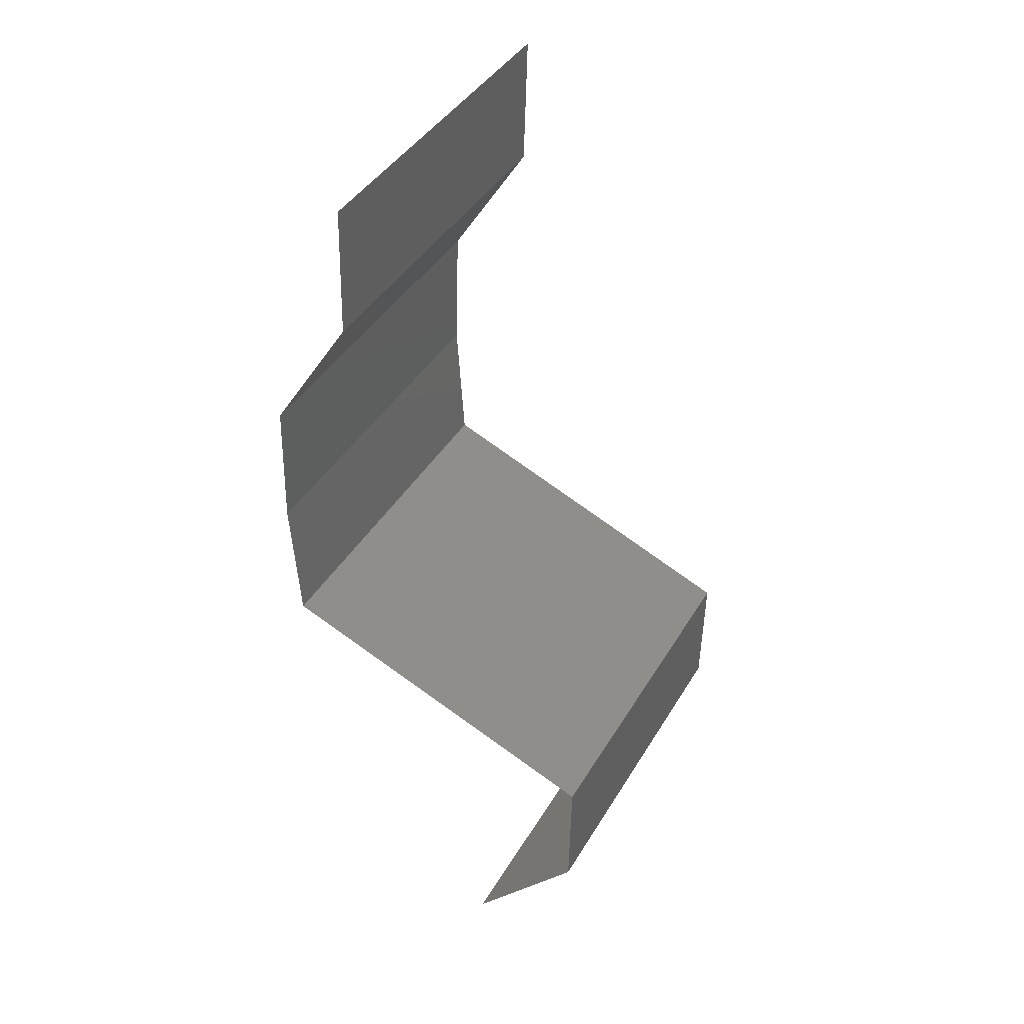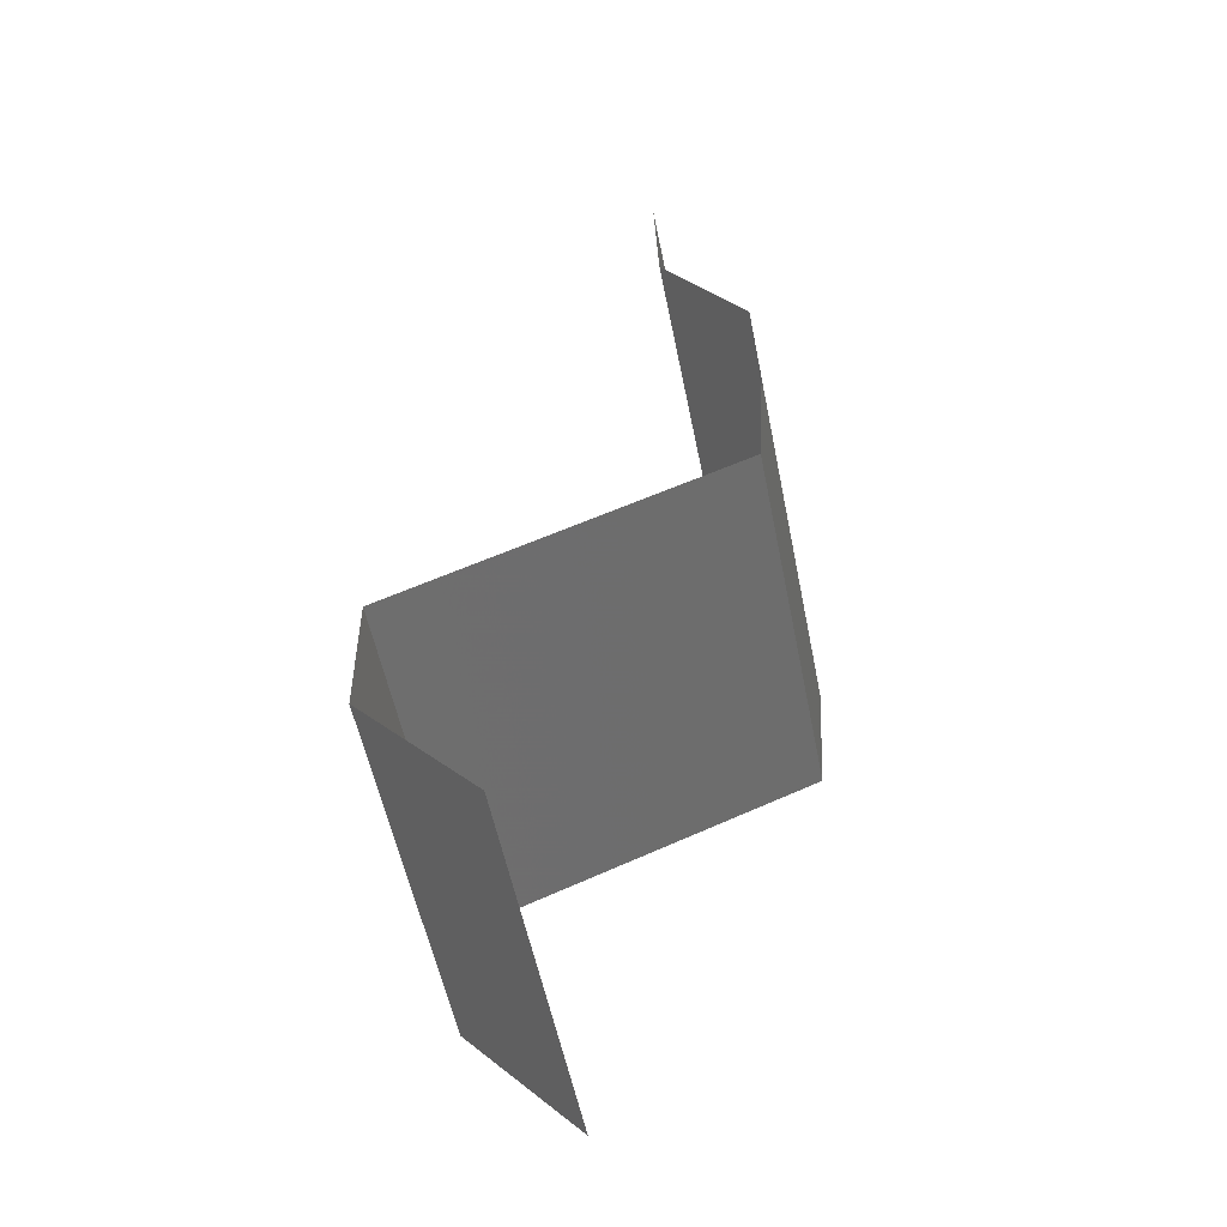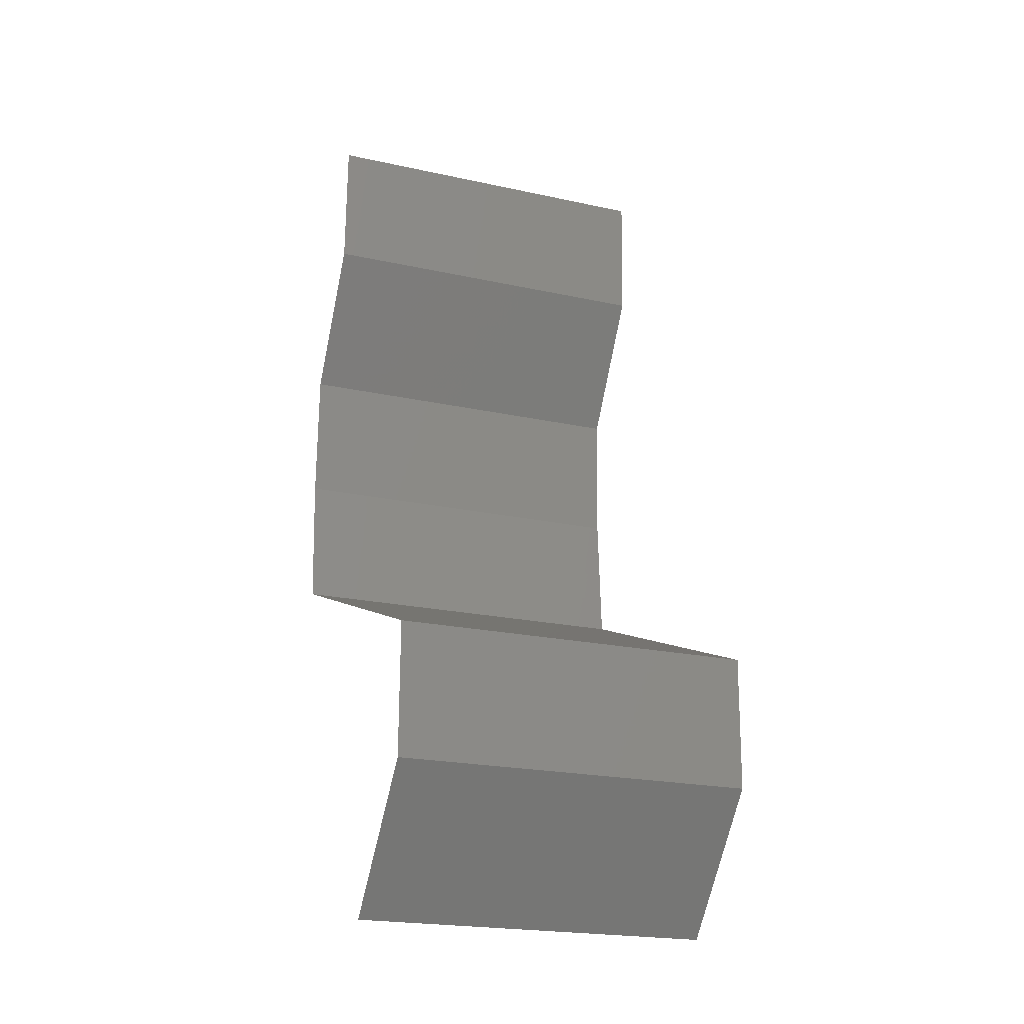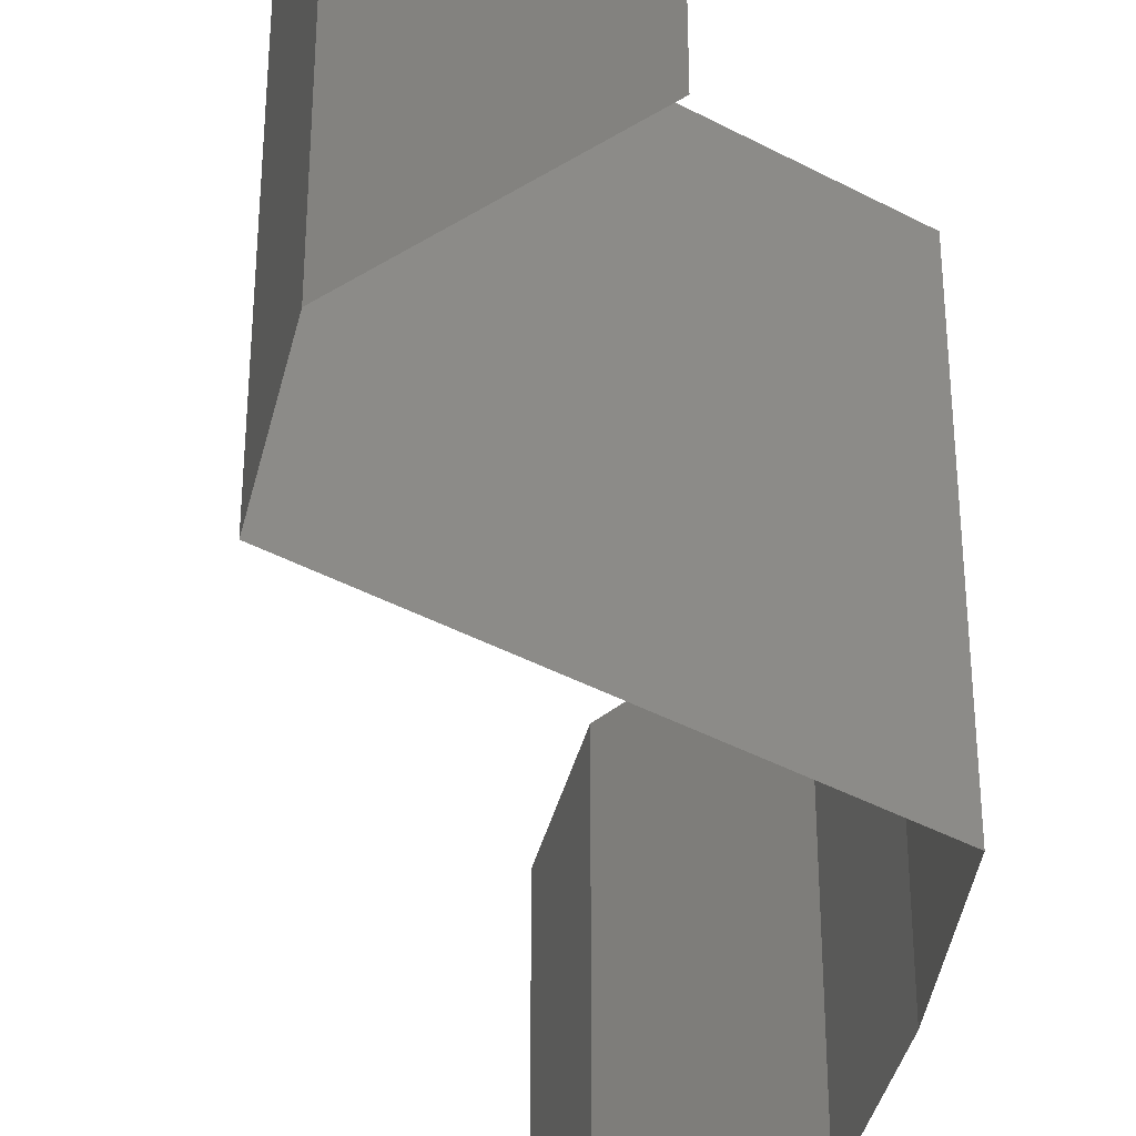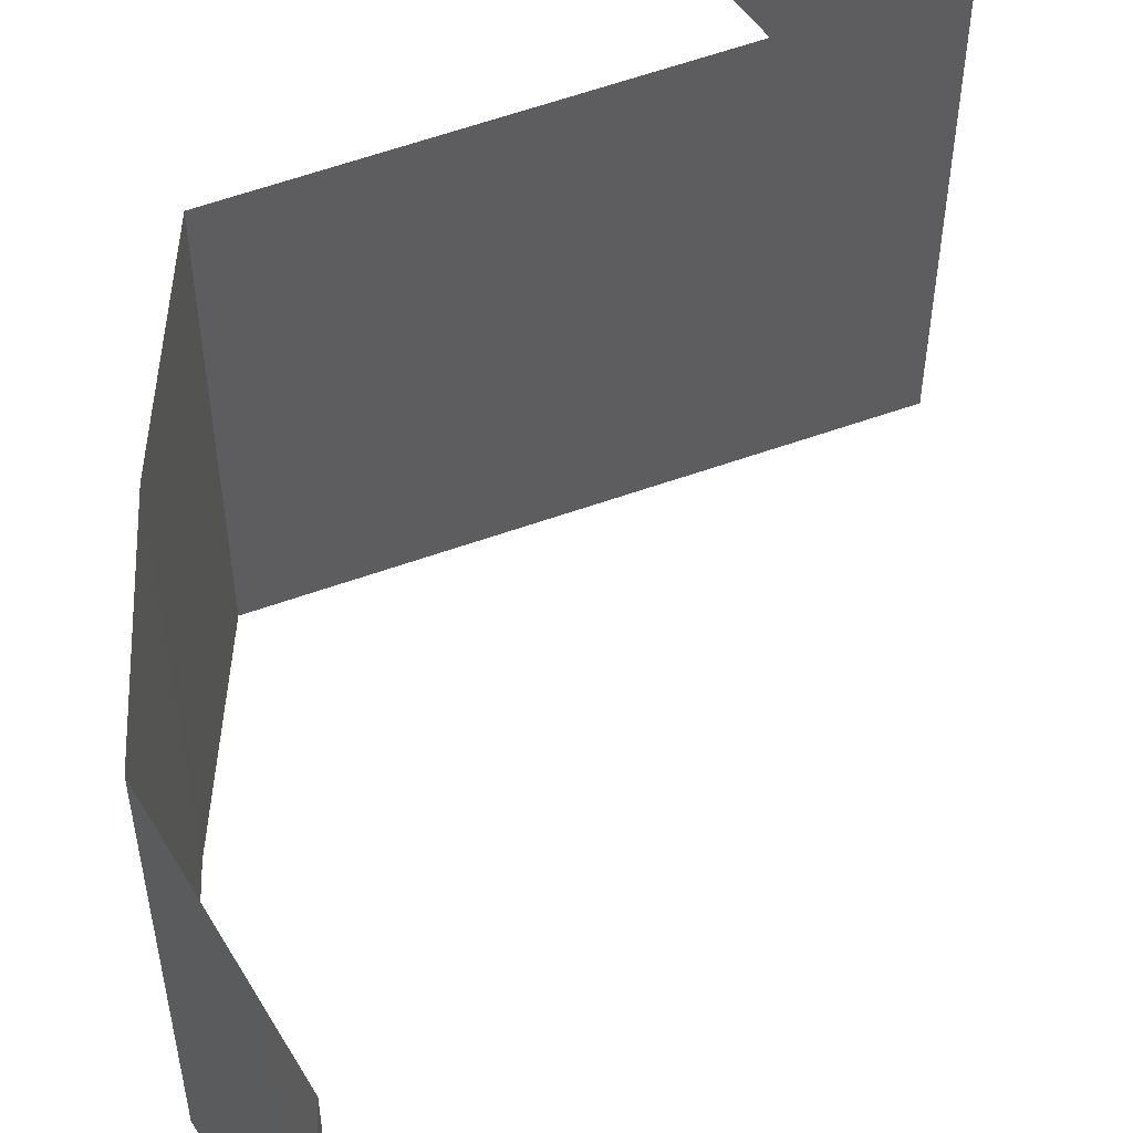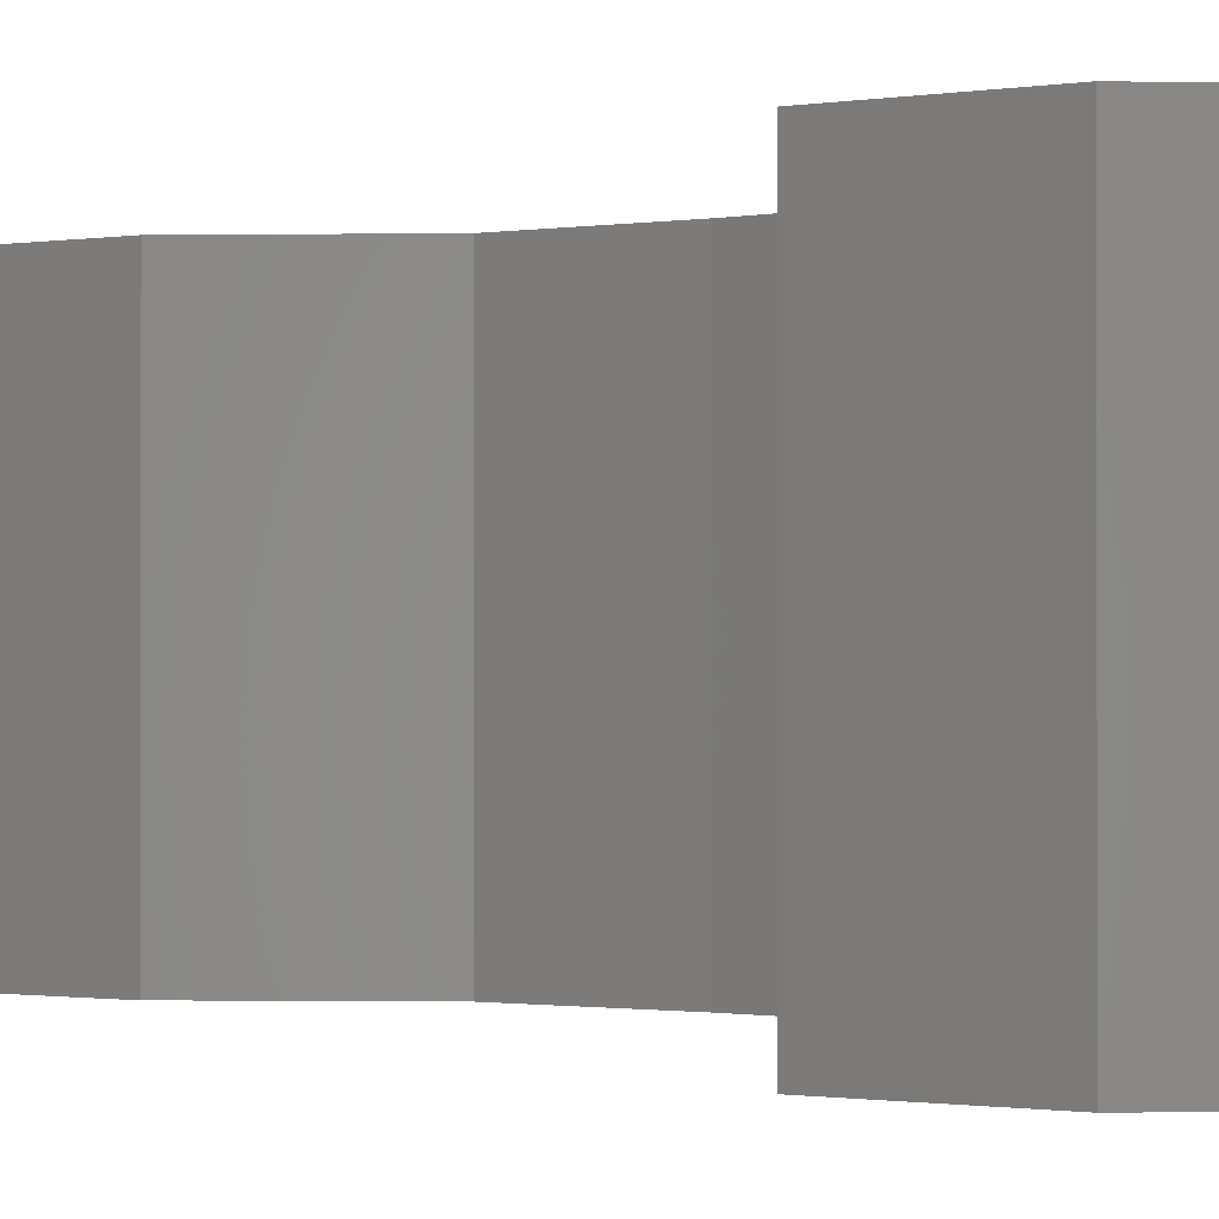
<metadata>
{"format":"stl","ext":"stl","renderer":"f3d","projection":"perspective","resolution":1024,"background":"white","views":[{"elev":41.6,"azim":-151.6,"up":"+Y"},{"elev":-55.7,"azim":11.4,"up":"+Y"},{"elev":-21.4,"azim":-111.3,"up":"+Y"},{"elev":-40.1,"azim":-12.1,"up":"+Z"},{"elev":61.1,"azim":-178.1,"up":"+Z"},{"elev":-0.8,"azim":-54.2,"up":"+Z"}]}
</metadata>
<code>
# stl→obj: 42 verts, 62 faces
v 0.03799 0.05162 0.01
v 0.03776 0.059 0.01
v 0.03788 0.05531 0.005
v 0.03799 0.05162 0.02
v 0.03776 0.059 0.02
v 0.03788 0.05531 0.015
v 0.03776 0.059 0
v 0.03799 0.05162 0
v 0.04033 0.04793 0.015
v 0.04266 0.04425 0
v 0.04266 0.04425 0.01
v 0.04033 0.04793 0.005
v 0.04266 0.04425 0.02
v 0.0429 0.03687 0.01
v 0.04278 0.04056 0.015
v 0.0429 0.03687 0
v 0.04278 0.04056 0.005
v 0.0429 0.03687 0.02
v 0.04245 0.0295 0
v 0.04267 0.03319 0.005
v 0.04245 0.0295 0.02
v 0.04267 0.03319 0.015
v 0.04245 0.0295 0.01
v 0.02384 0.02212 0.02
v 0.03315 0.02581 0.02
v 0.03047 0.02475 0.01296
v 0.03547 0.02673 0.007504
v 0.03315 0.02581 0
v 0.02384 0.02212 0.01
v 0.03722 0.02743 0.01438
v 0.02384 0.02212 0
v 0.02931 0.02429 0.005876
v 0.02396 0.01475 0.01
v 0.0239 0.01844 0.015
v 0.02396 0.01475 0
v 0.0239 0.01844 0.005
v 0.02396 0.01475 0.02
v 0.02708 0.01106 0.015
v 0.03021 0.007375 0
v 0.03021 0.007375 0.01
v 0.02708 0.01106 0.005
v 0.03021 0.007375 0.02
f 1 2 3
f 4 5 6
f 2 1 6
f 7 8 3
f 2 7 3
f 5 2 6
f 8 1 3
f 1 4 6
f 4 1 9
f 10 11 12
f 1 8 12
f 11 13 9
f 11 1 12
f 1 11 9
f 8 10 12
f 13 4 9
f 11 14 15
f 10 16 17
f 14 11 17
f 18 13 15
f 11 10 17
f 13 11 15
f 16 14 17
f 14 18 15
f 16 19 20
f 21 18 22
f 14 23 22
f 23 14 20
f 14 16 20
f 18 14 22
f 19 23 20
f 23 21 22
f 24 25 26
f 23 19 27
f 19 28 27
f 29 24 26
f 25 21 30
f 21 23 30
f 28 31 32
f 31 29 32
f 26 25 30
f 28 32 27
f 27 26 30
f 27 32 26
f 23 27 30
f 32 29 26
f 29 33 34
f 31 35 36
f 33 29 36
f 37 24 34
f 29 31 36
f 24 29 34
f 35 33 36
f 33 37 34
f 37 33 38
f 39 40 41
f 40 42 38
f 33 35 41
f 35 39 41
f 42 37 38
f 33 40 38
f 40 33 41

</code>
